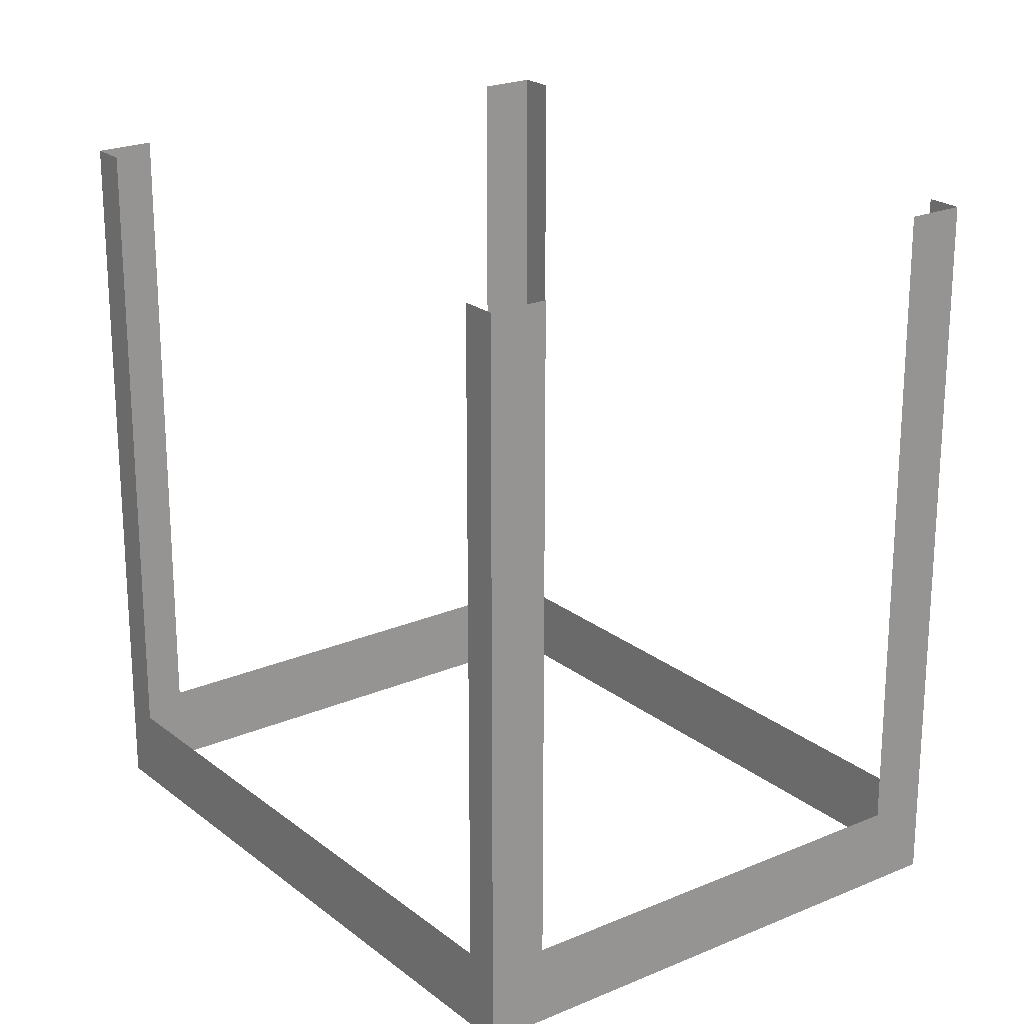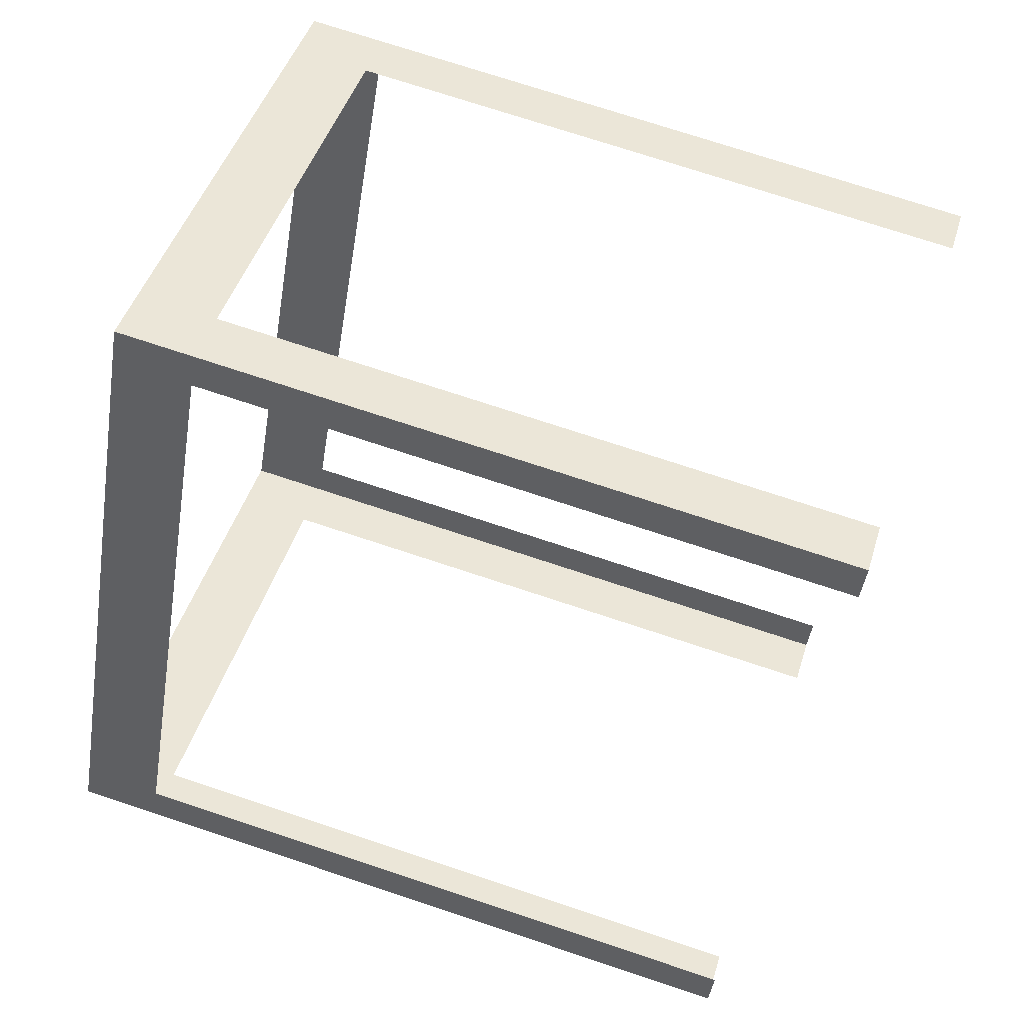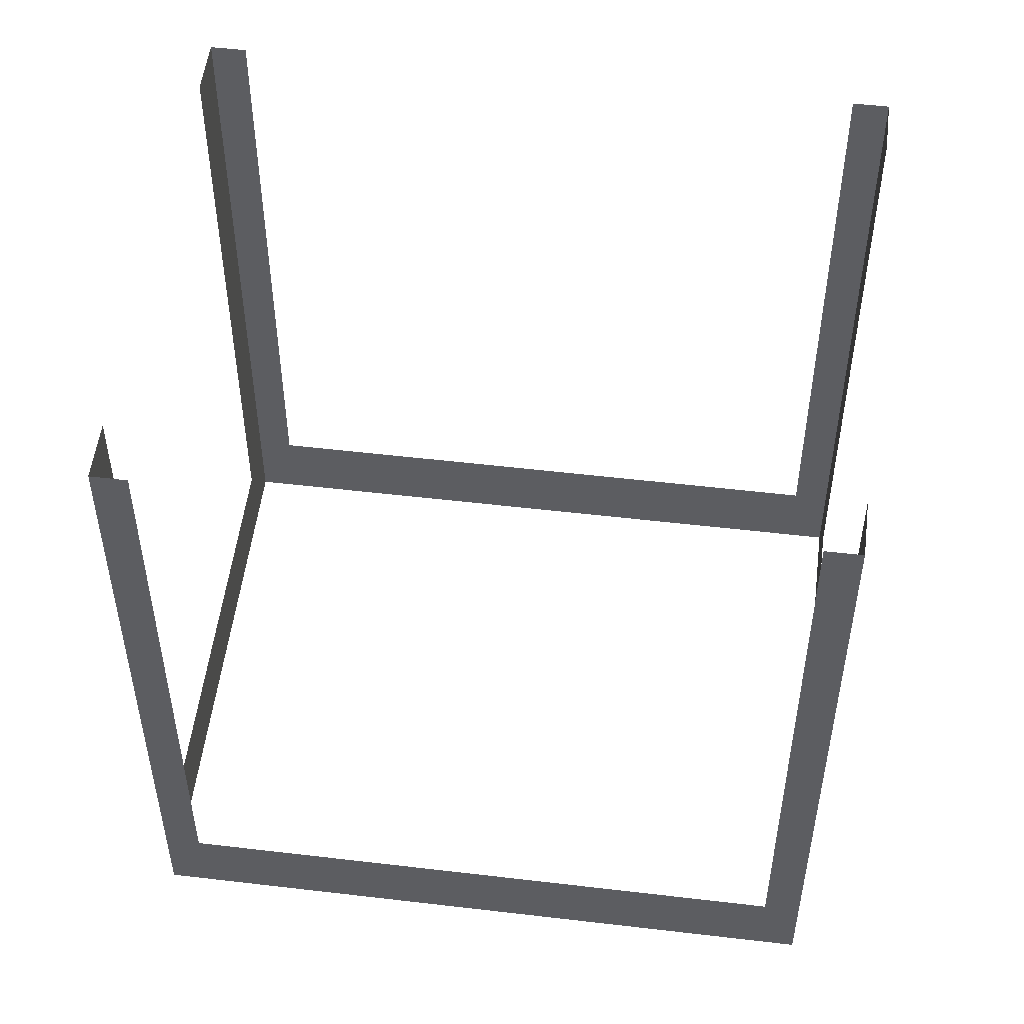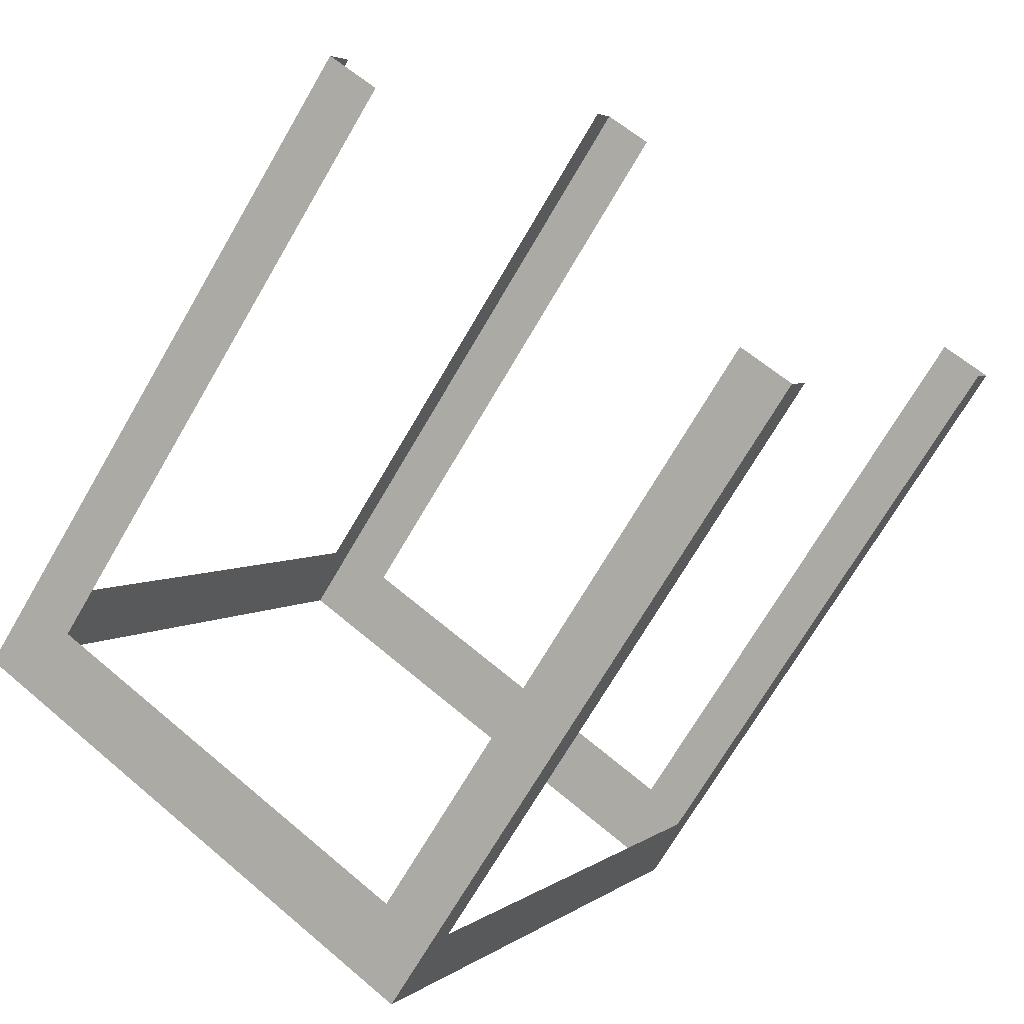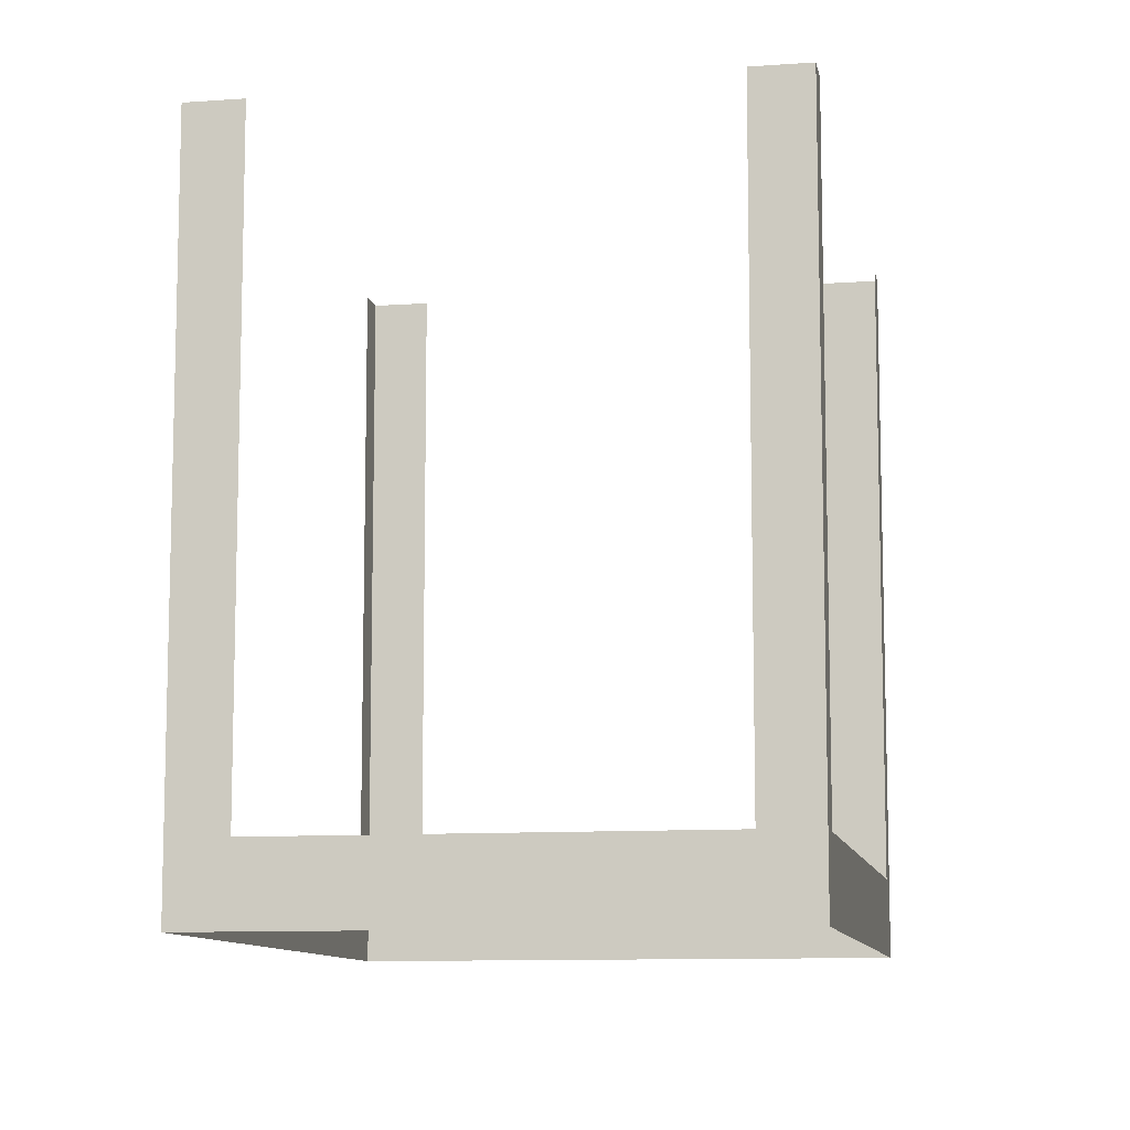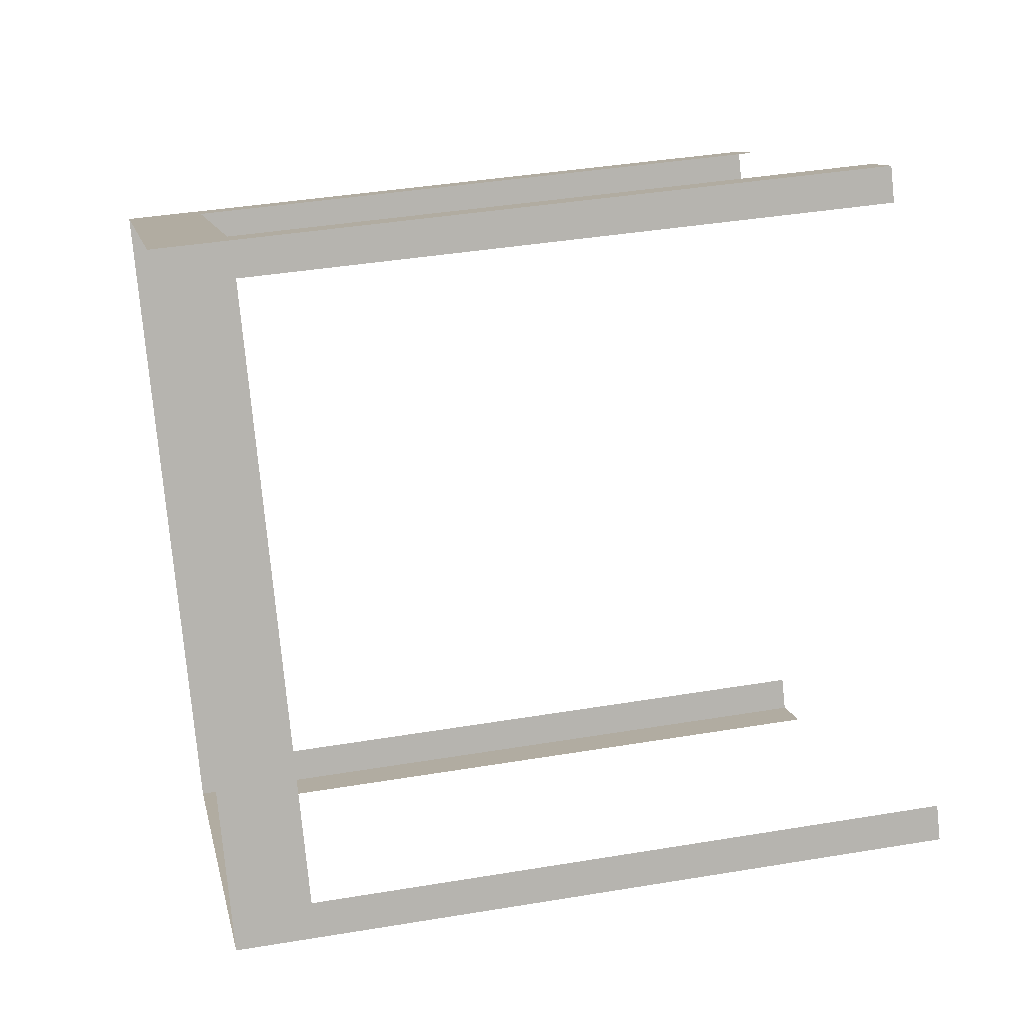
<metadata>
{"format":"obj","ext":"obj","renderer":"f3d","projection":"perspective","resolution":1024,"background":"white","views":[{"elev":22.2,"azim":114.1,"up":"+Z"},{"elev":73.3,"azim":-71.6,"up":"+Y"},{"elev":53.0,"azim":-112.0,"up":"+Z"},{"elev":-70.5,"azim":-30.2,"up":"+Y"},{"elev":-10.0,"azim":-18.7,"up":"+Z"},{"elev":39.4,"azim":-101.8,"up":"+Y"}]}
</metadata>
<code>
o geometryt000010000010000110010110000110000100110010010110st85
v 39.67 -64.16 20.95
v 40.37 -64.56 29.77
v 39.67 -64.16 29.77
v 34.42 -61.23 20.95
v 40.37 -64.56 19.87
v 34.42 -61.23 29.77
v 33.71 -60.84 29.77
v 33.71 -60.84 19.87
v 33.95 -60.41 20.95
v 33.71 -60.84 29.77
v 33.95 -60.41 29.77
v 38.31 -52.62 19.87
v 38.07 -53.05 20.95
v 33.71 -60.84 19.87
v 38.07 -53.05 29.77
v 38.31 -52.62 29.77
v 39.01 -53.01 20.95
v 38.31 -52.62 29.77
v 39.01 -53.01 29.77
v 44.96 -56.34 19.87
v 44.27 -55.95 20.95
v 38.31 -52.62 19.87
v 44.27 -55.95 29.77
v 44.96 -56.34 29.77
v 44.73 -56.77 20.95
v 44.96 -56.34 29.77
v 44.73 -56.77 29.77
v 40.61 -64.13 20.95
v 44.96 -56.34 19.87
v 40.61 -64.13 29.77
v 40.37 -64.56 29.77
v 40.37 -64.56 19.87
f 1 2 3
f 4 5 1
f 2 1 5
f 6 7 4
f 7 8 4
f 8 5 4
f 9 10 11
f 12 9 13
f 12 14 9
f 10 9 14
f 15 16 13
f 16 12 13
f 17 18 19
f 20 17 21
f 20 22 17
f 18 17 22
f 23 24 21
f 24 20 21
f 25 26 27
f 28 29 25
f 26 25 29
f 30 31 28
f 31 32 28
f 32 29 28

</code>
